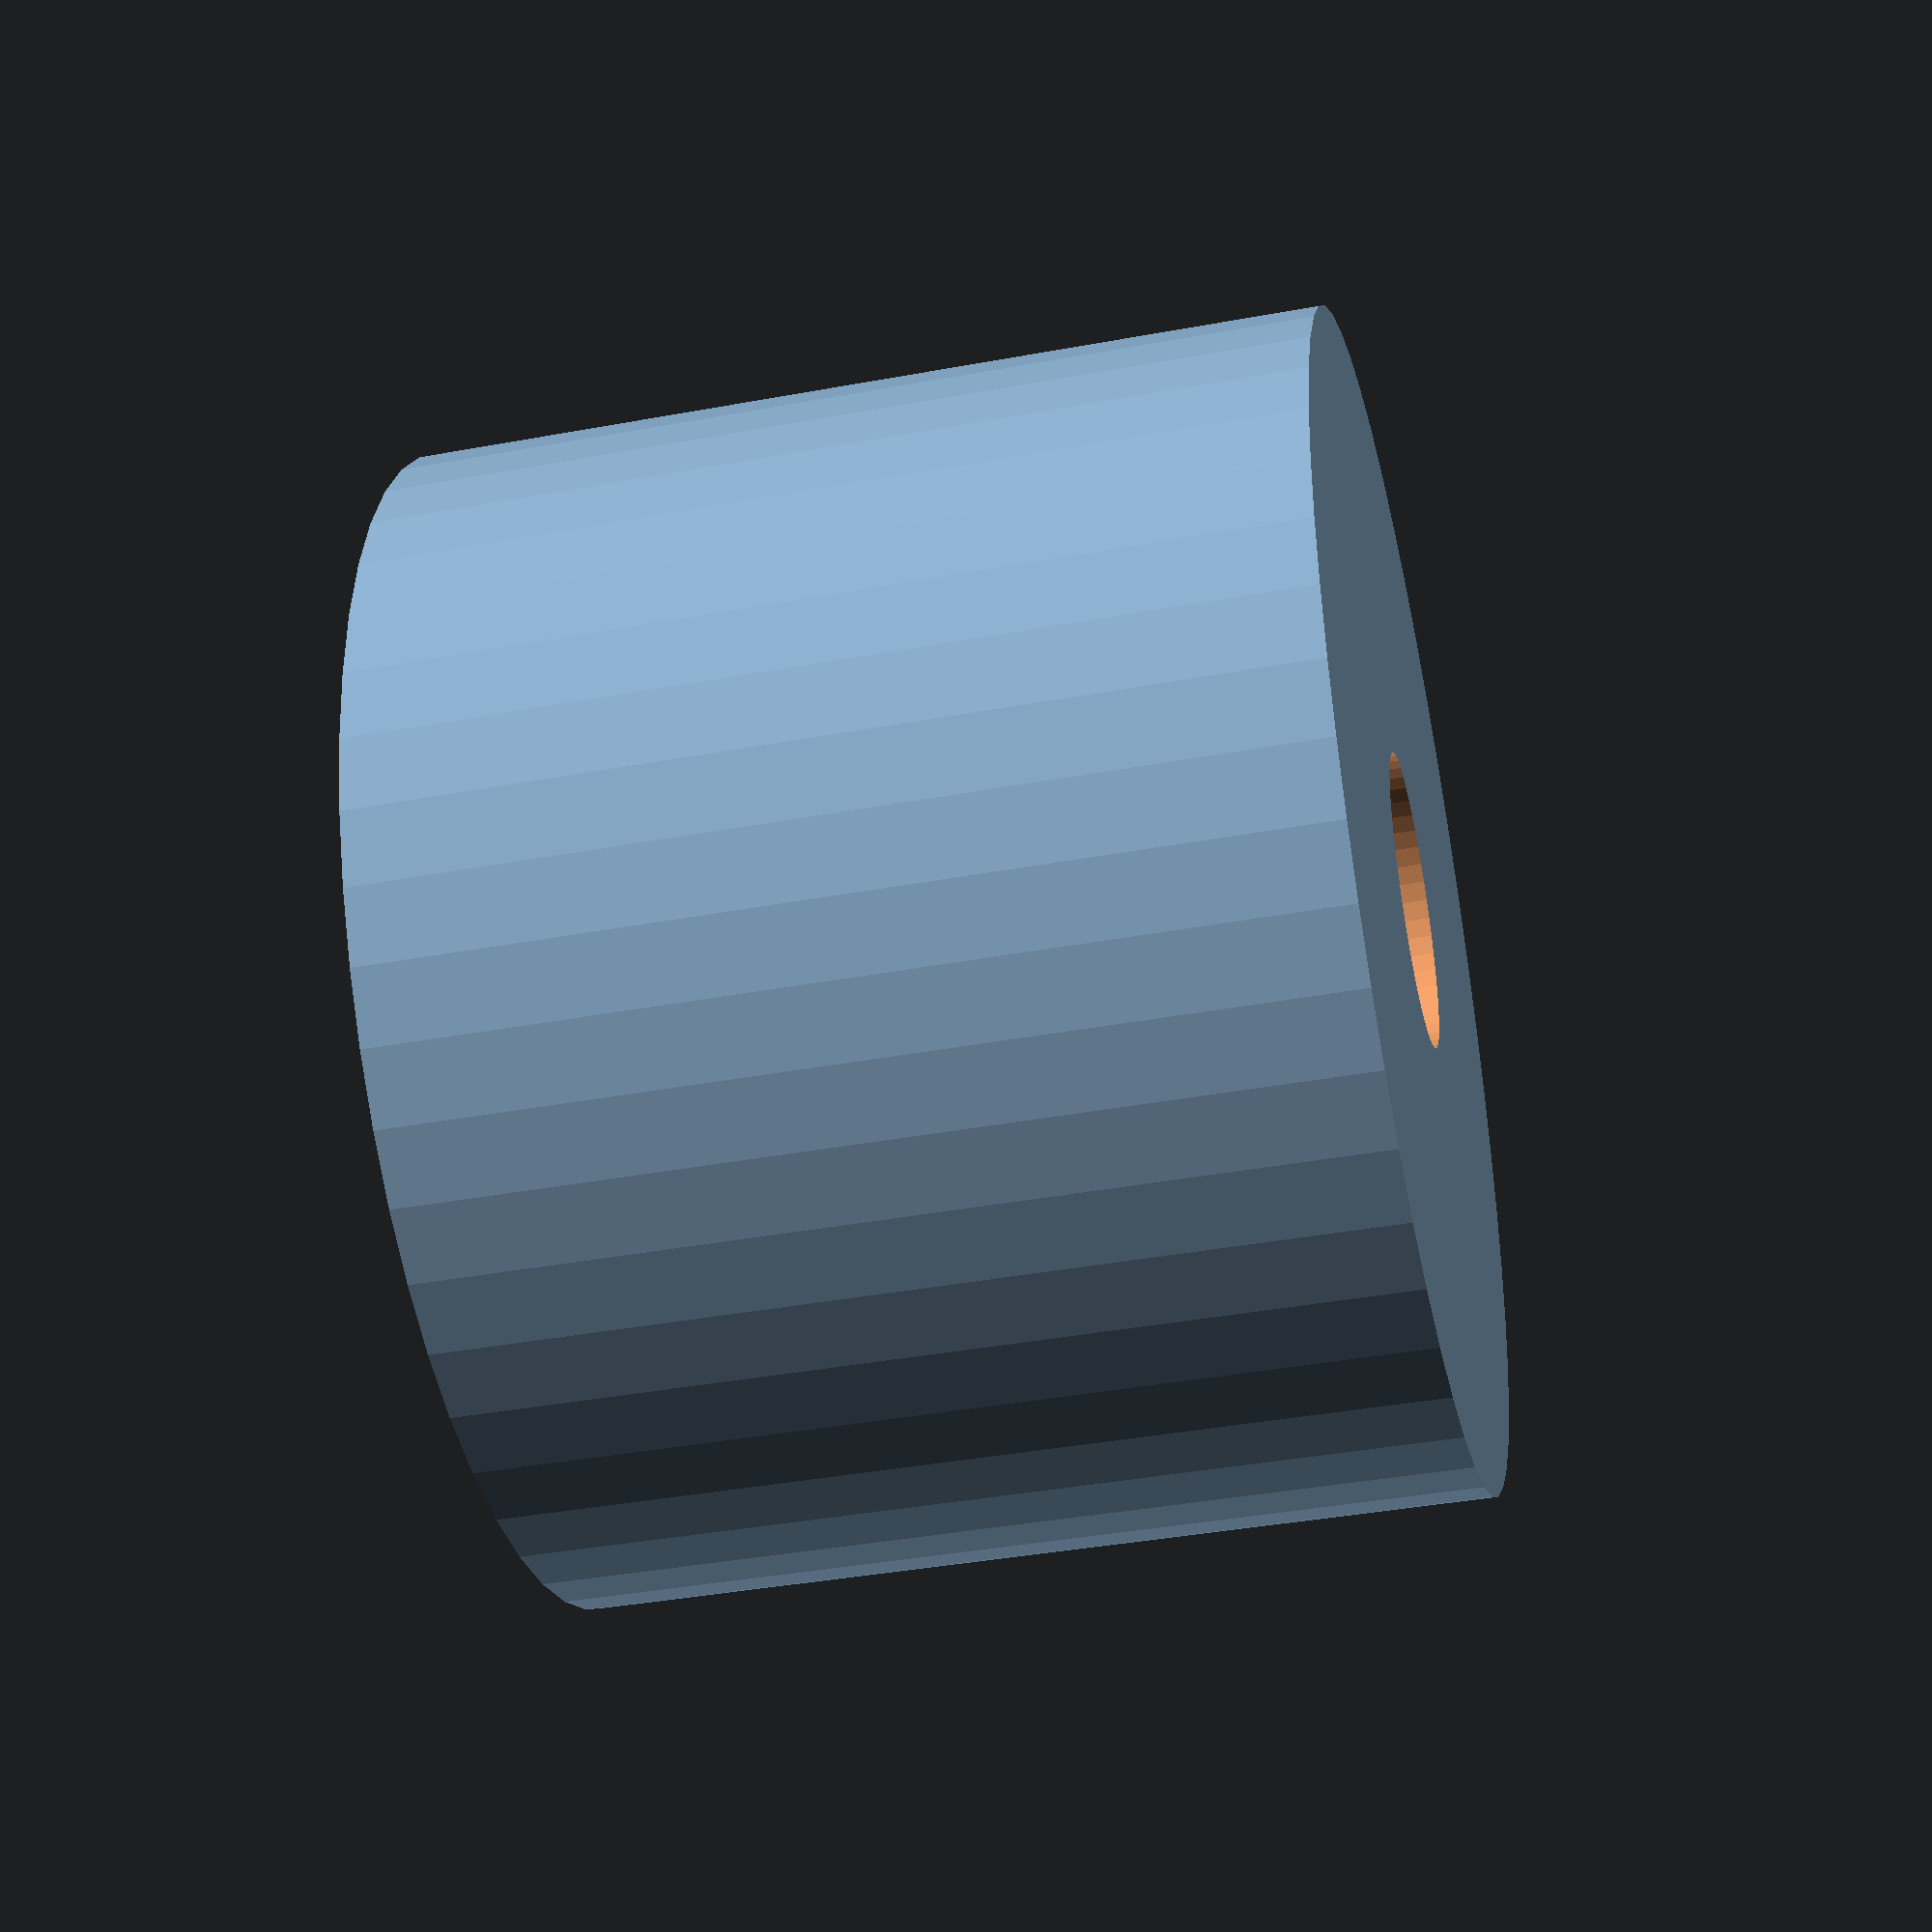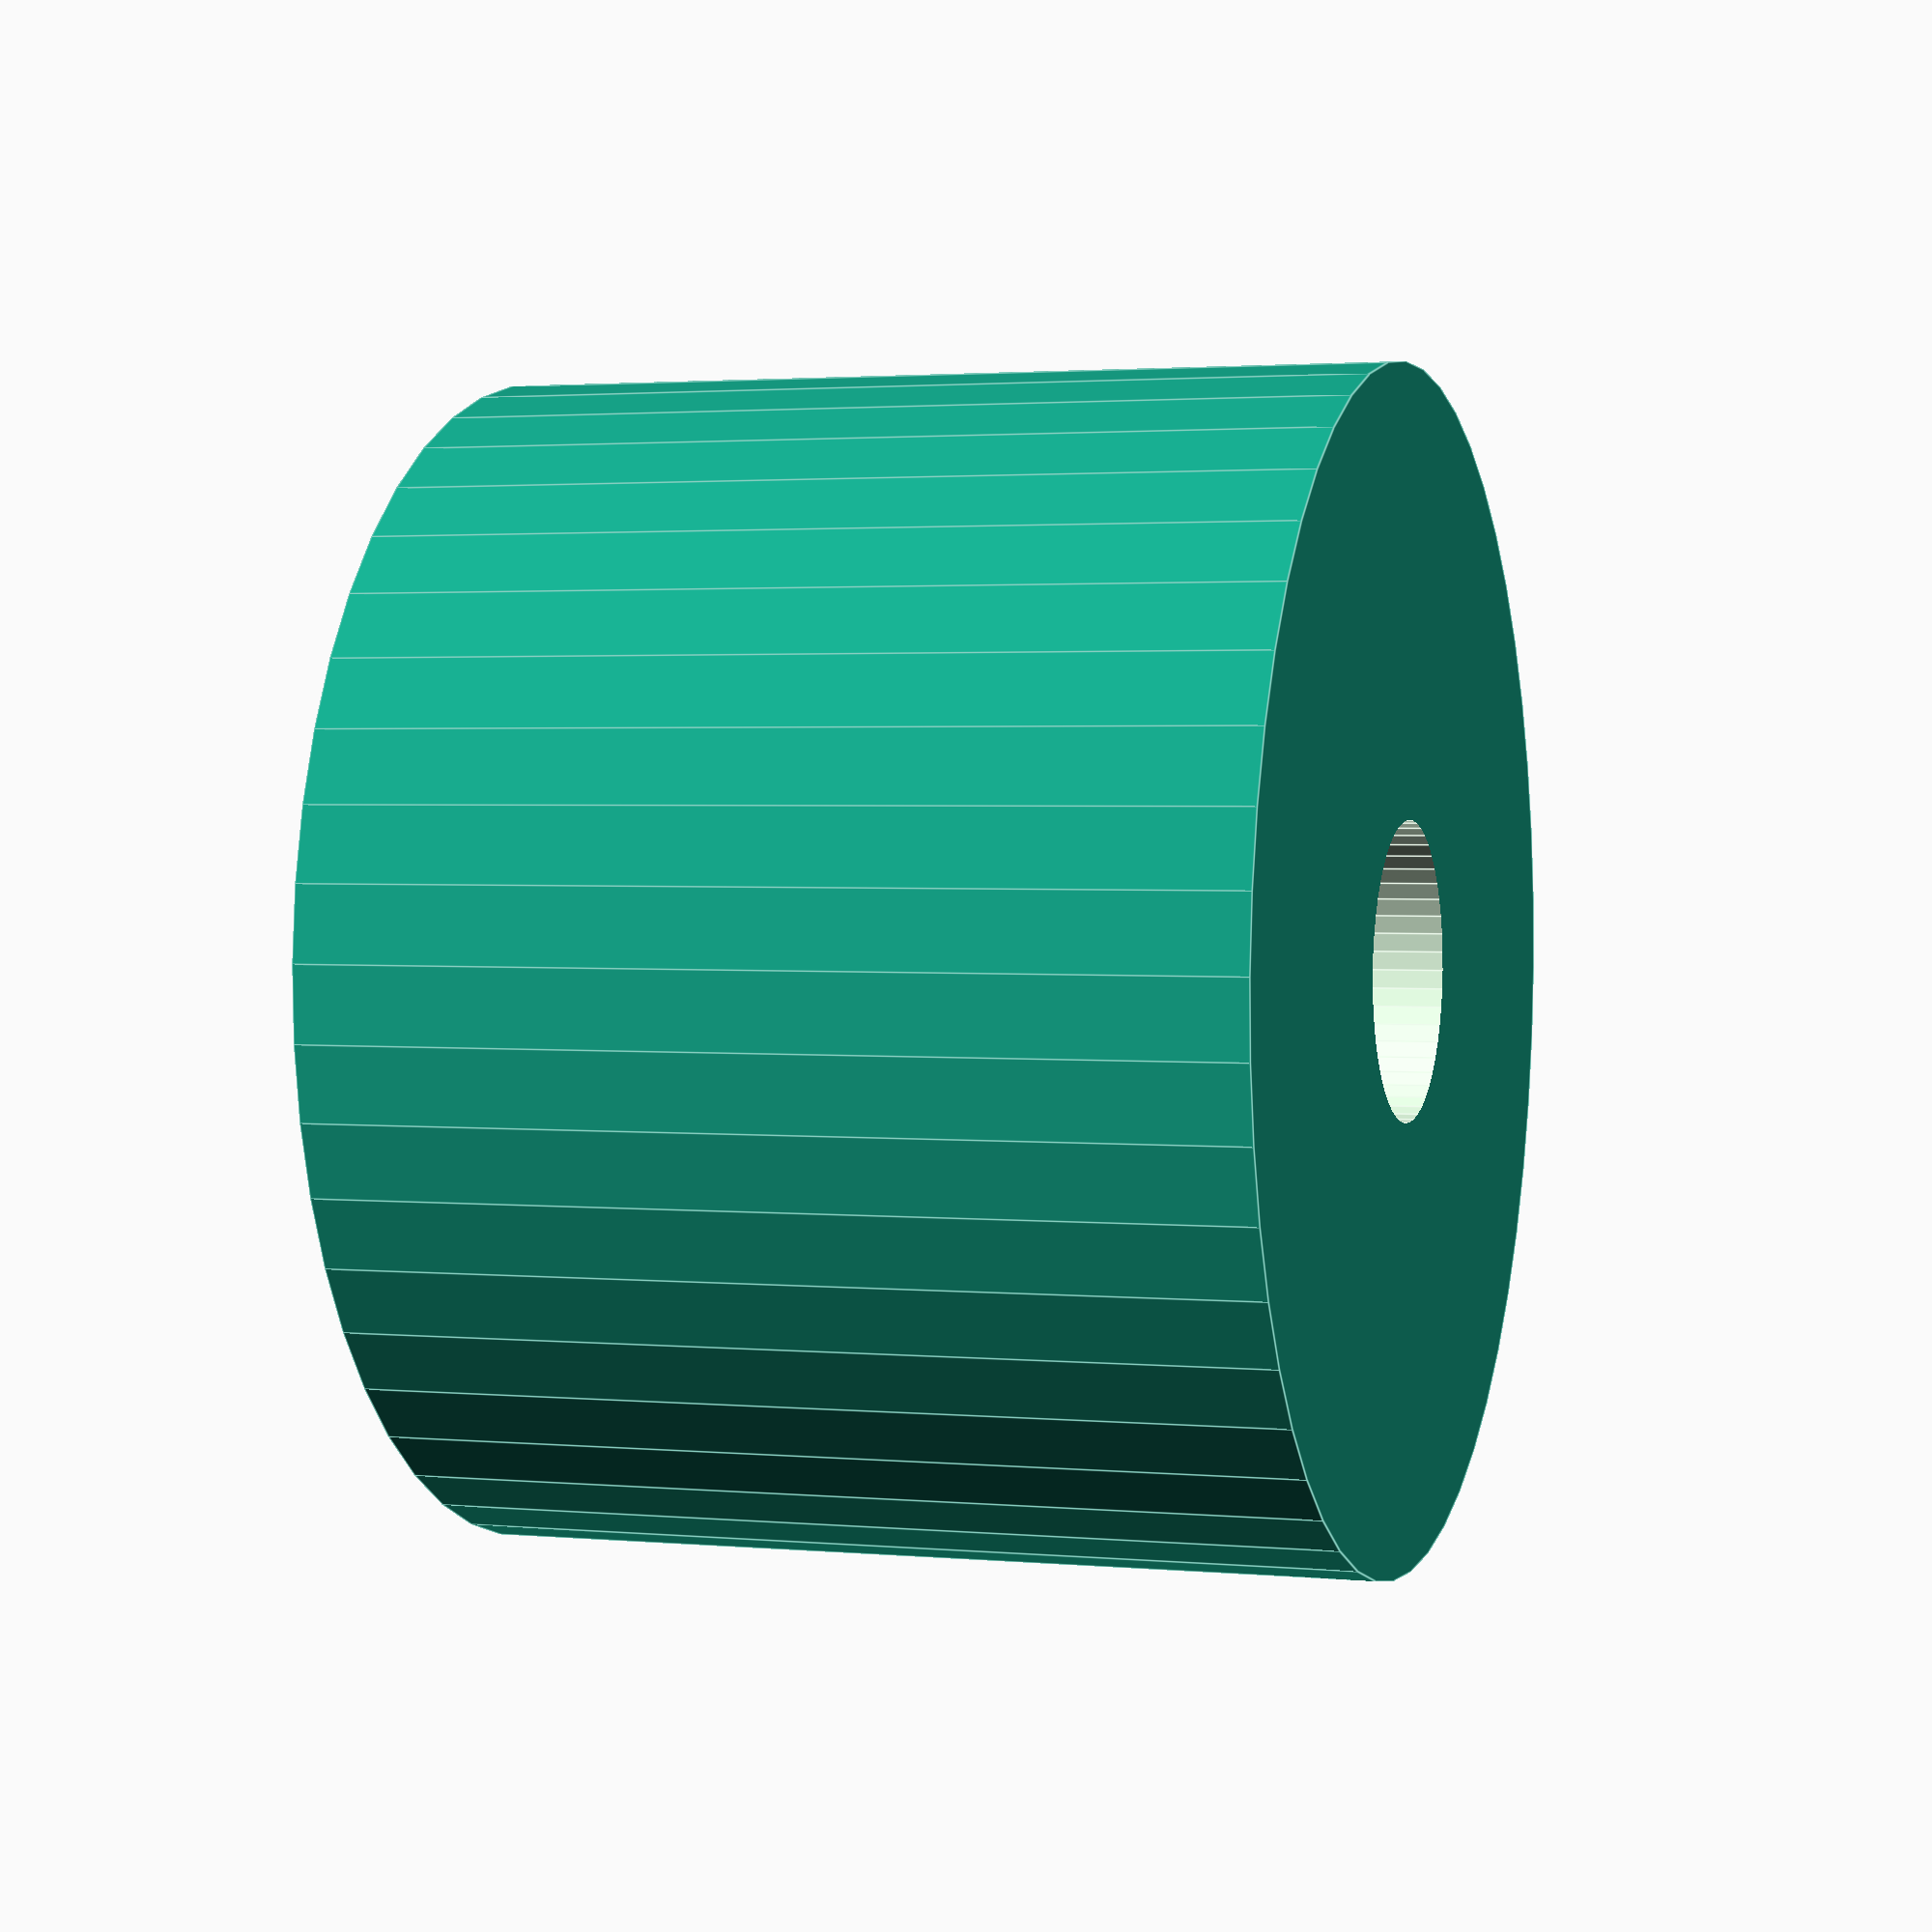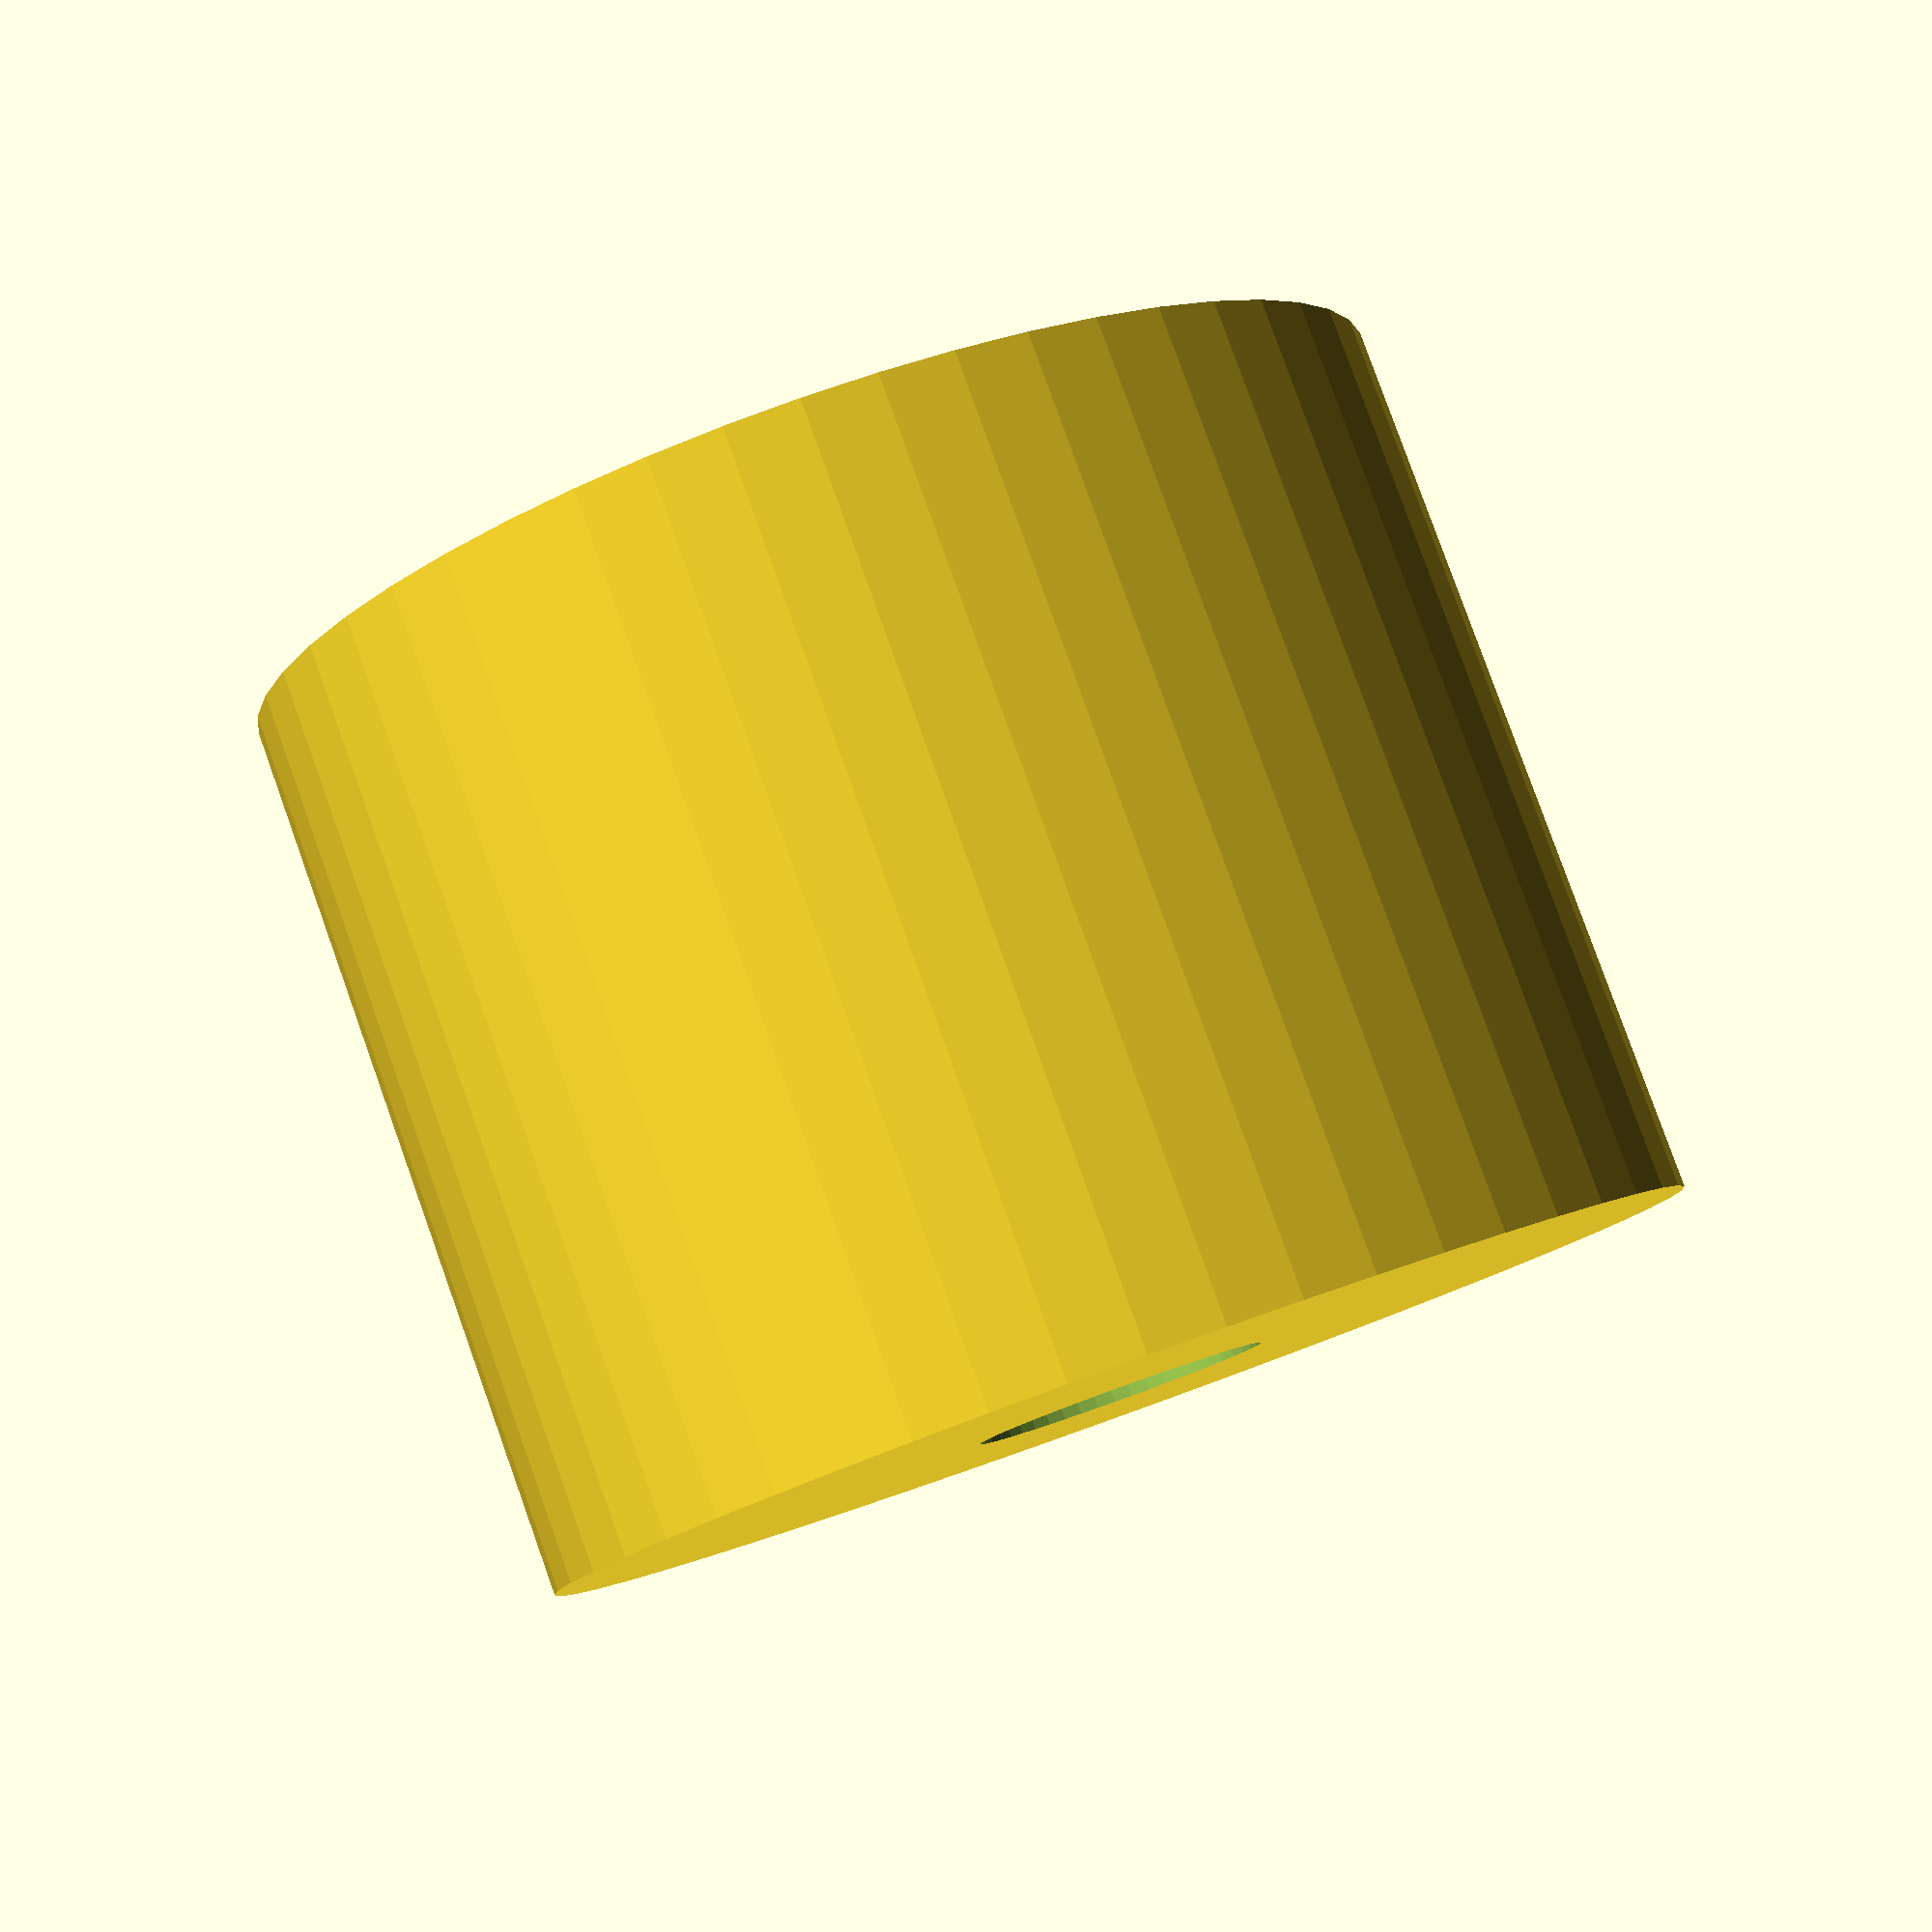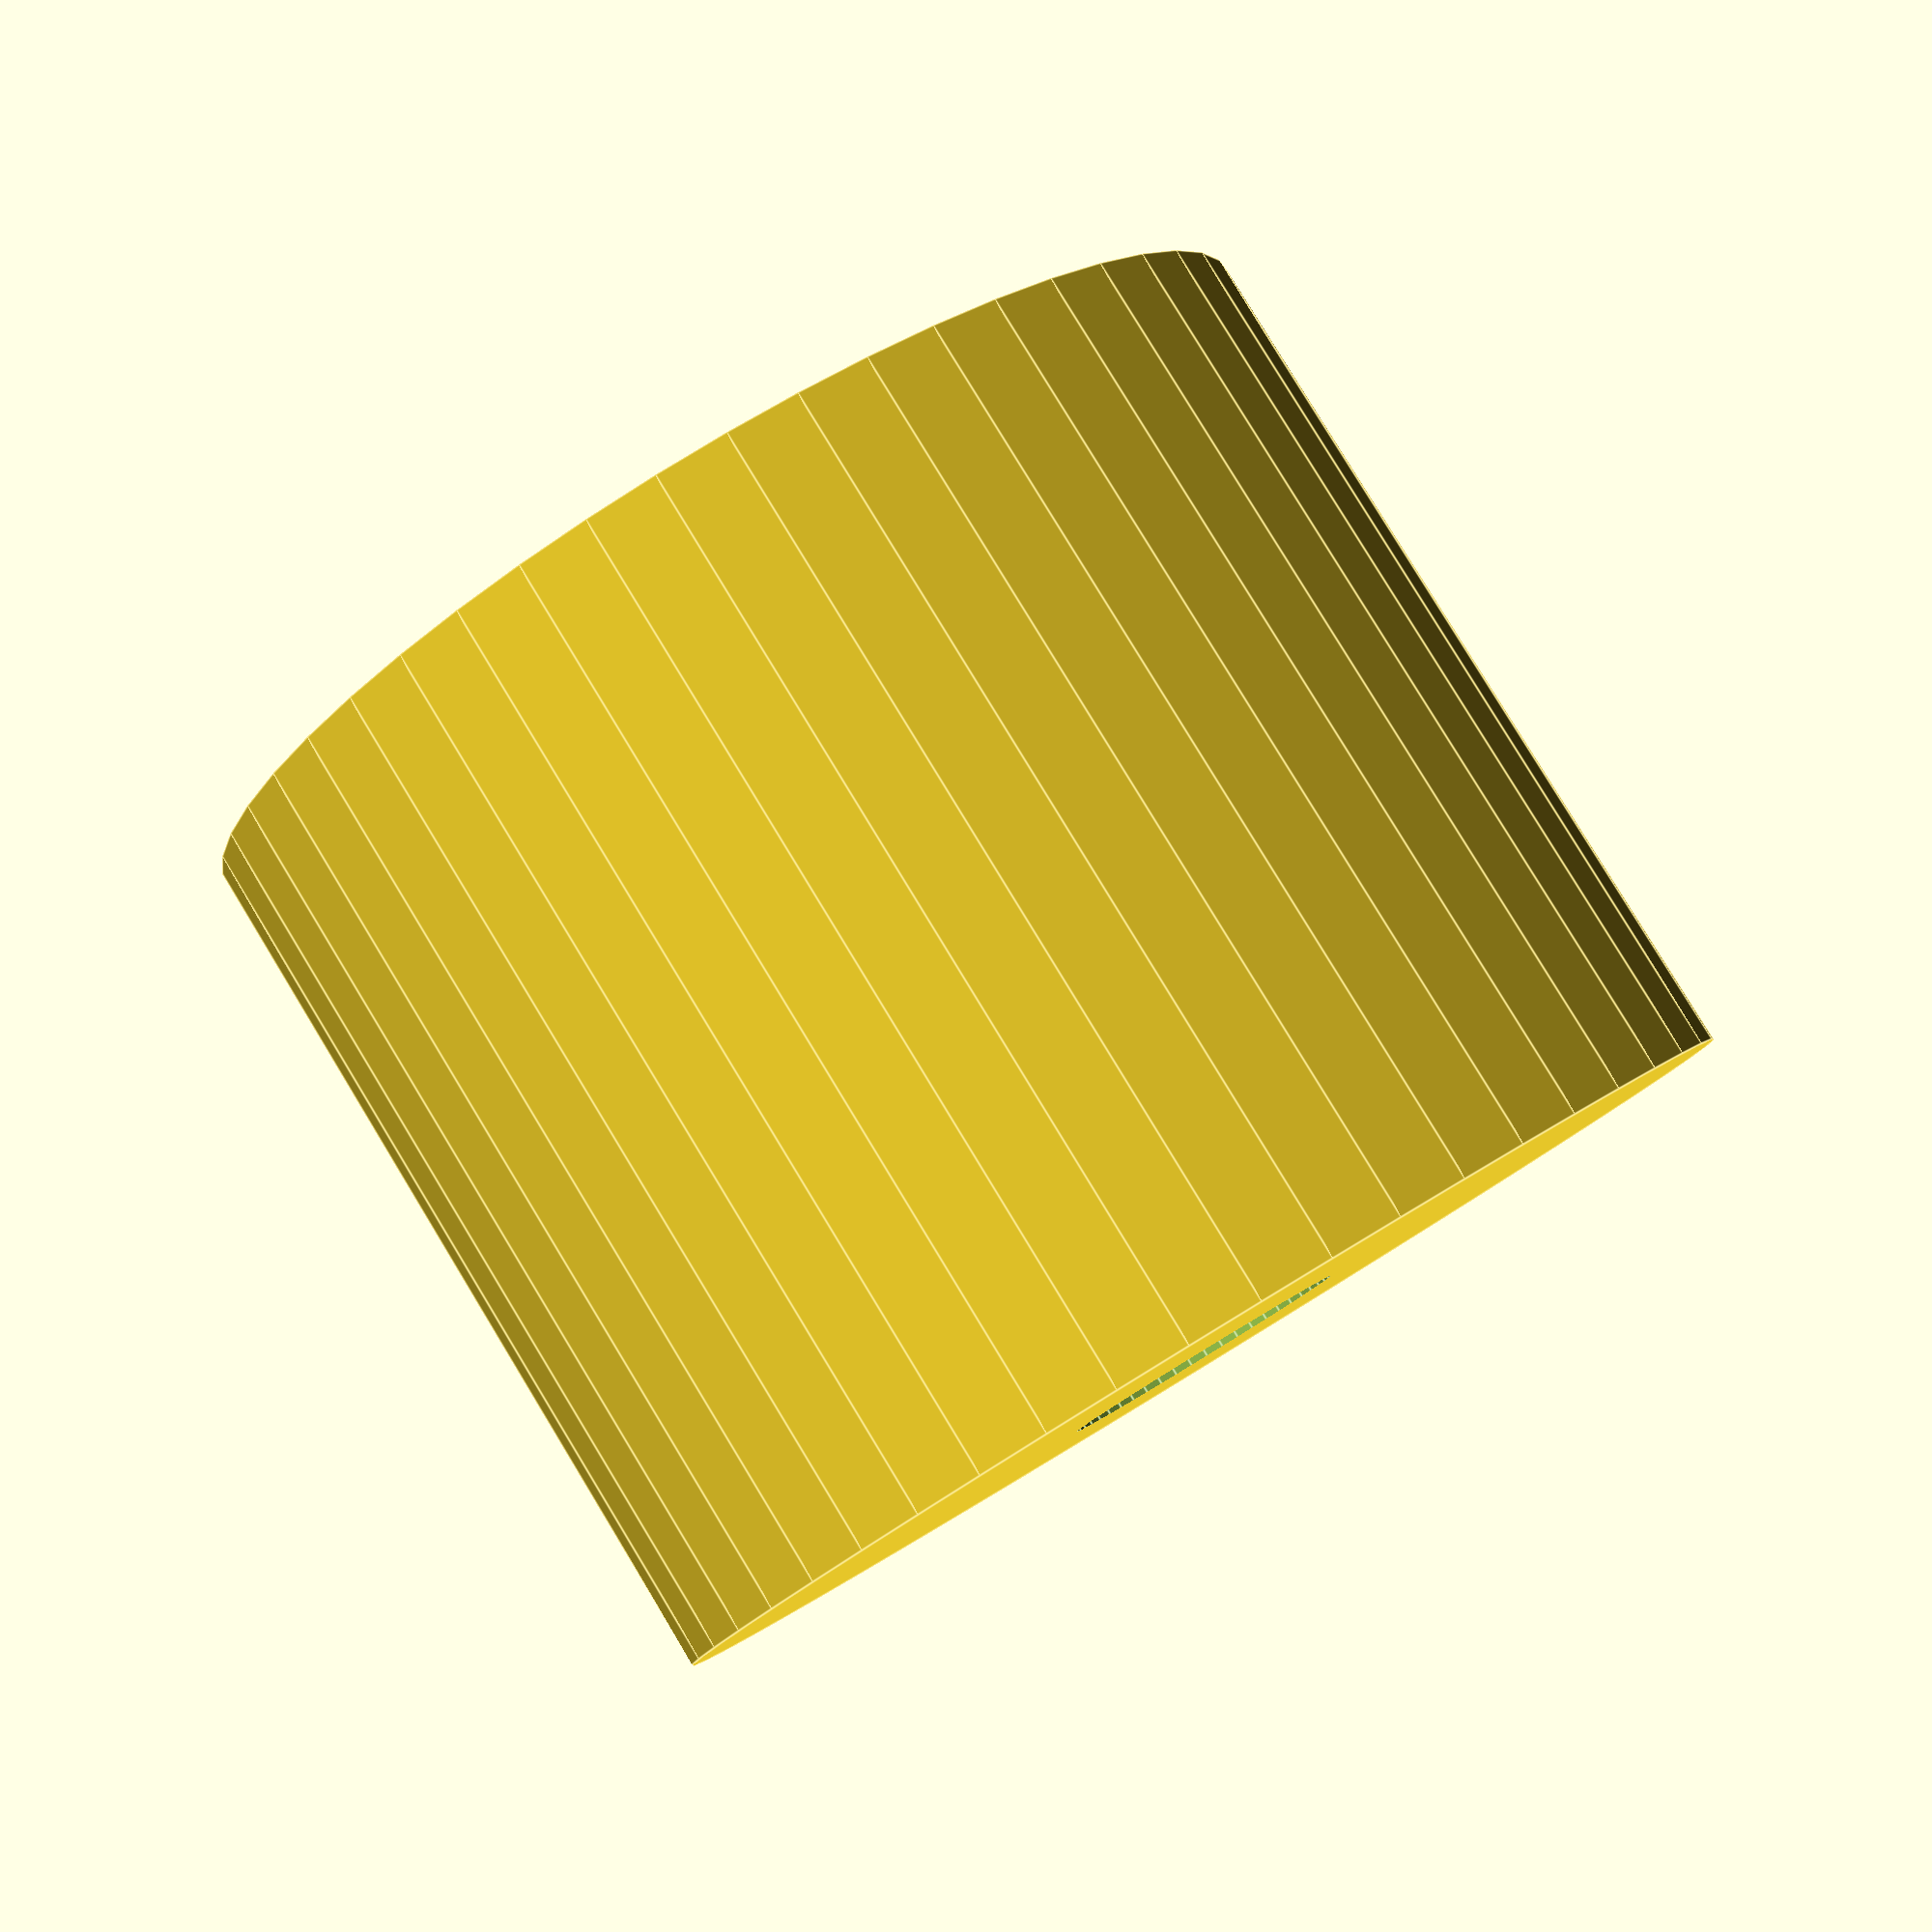
<openscad>
$fn = 50;


difference() {
	union() {
		translate(v = [0, 0, -10.0000000000]) {
			cylinder(h = 20, r = 13.0000000000);
		}
	}
	union() {
		translate(v = [0, 0, -100.0000000000]) {
			cylinder(h = 200, r = 3.2500000000);
		}
	}
}
</openscad>
<views>
elev=219.3 azim=248.4 roll=257.0 proj=p view=solid
elev=357.8 azim=27.1 roll=108.5 proj=p view=edges
elev=98.1 azim=90.5 roll=199.7 proj=p view=wireframe
elev=97.7 azim=20.5 roll=211.3 proj=p view=edges
</views>
